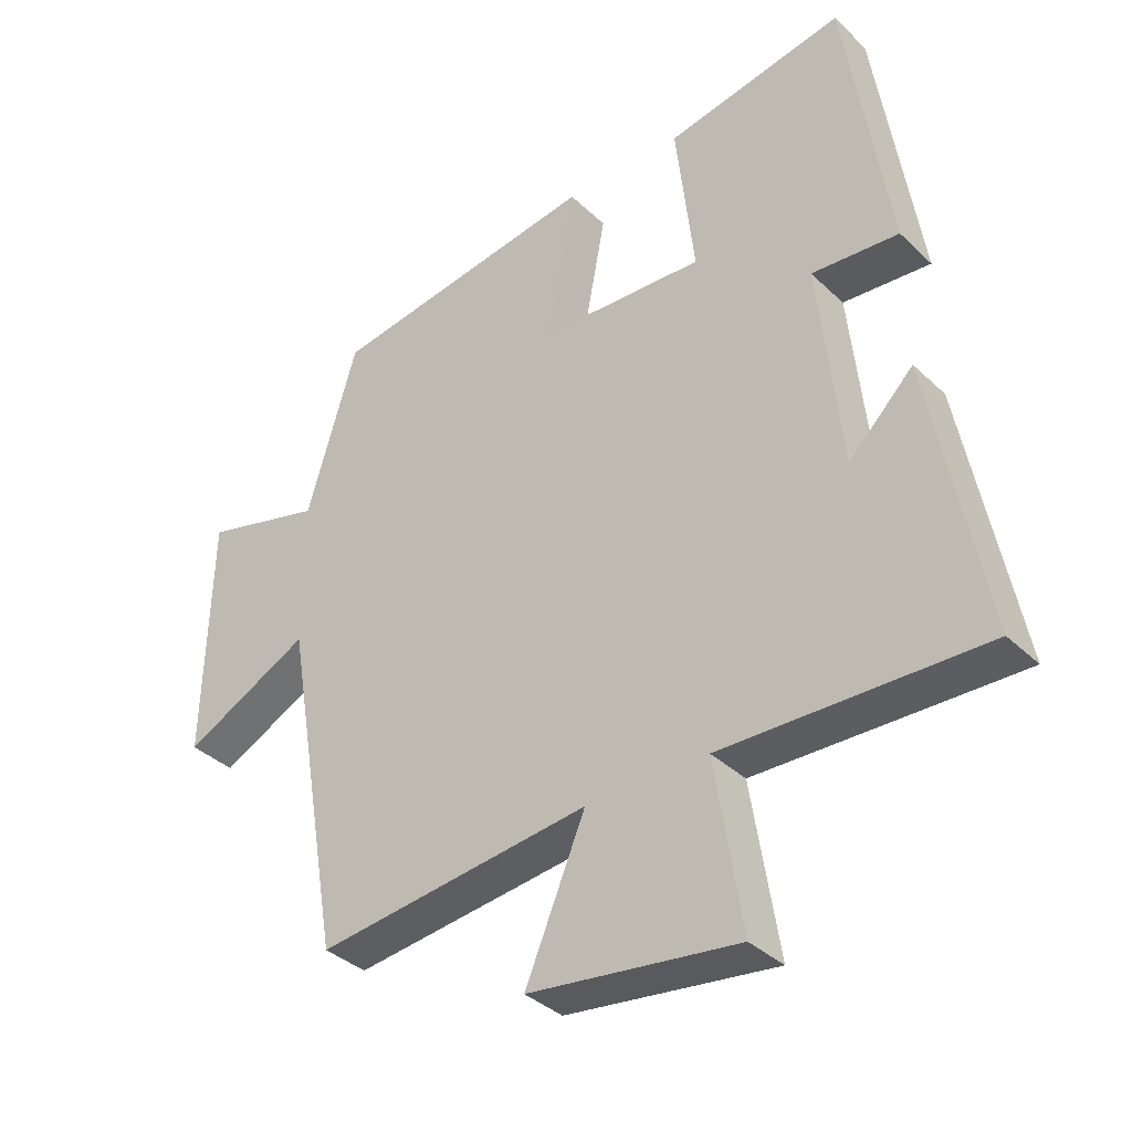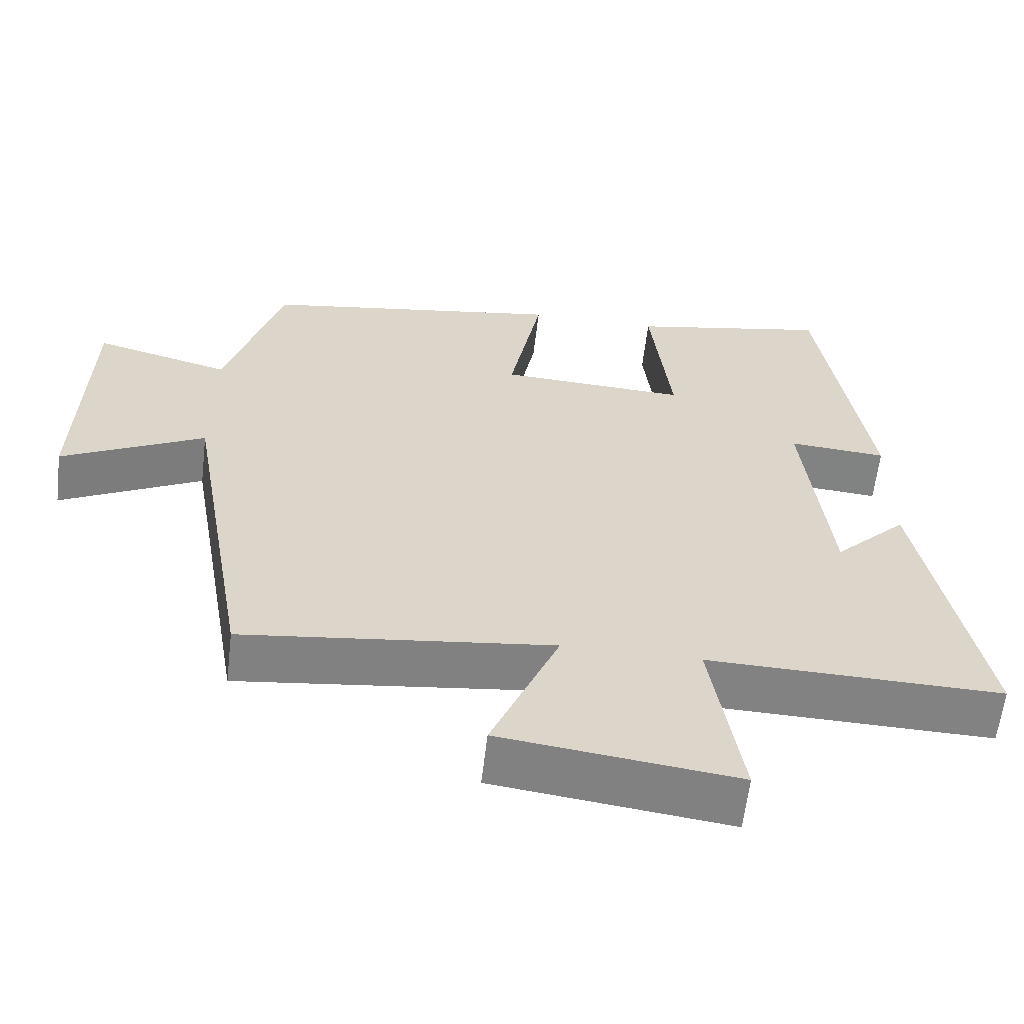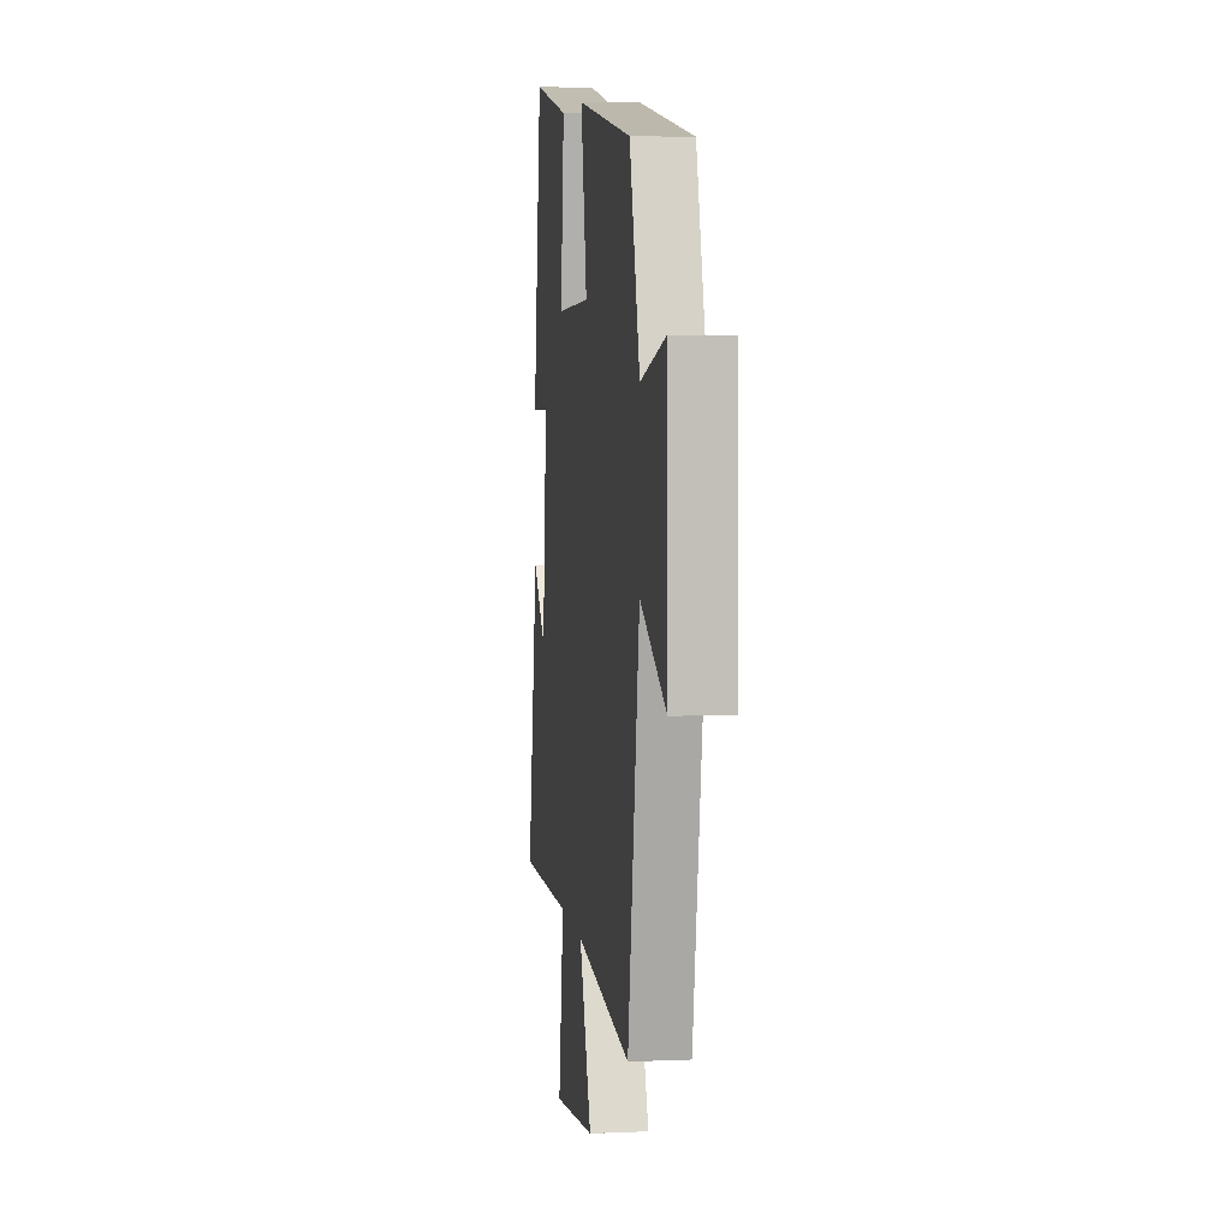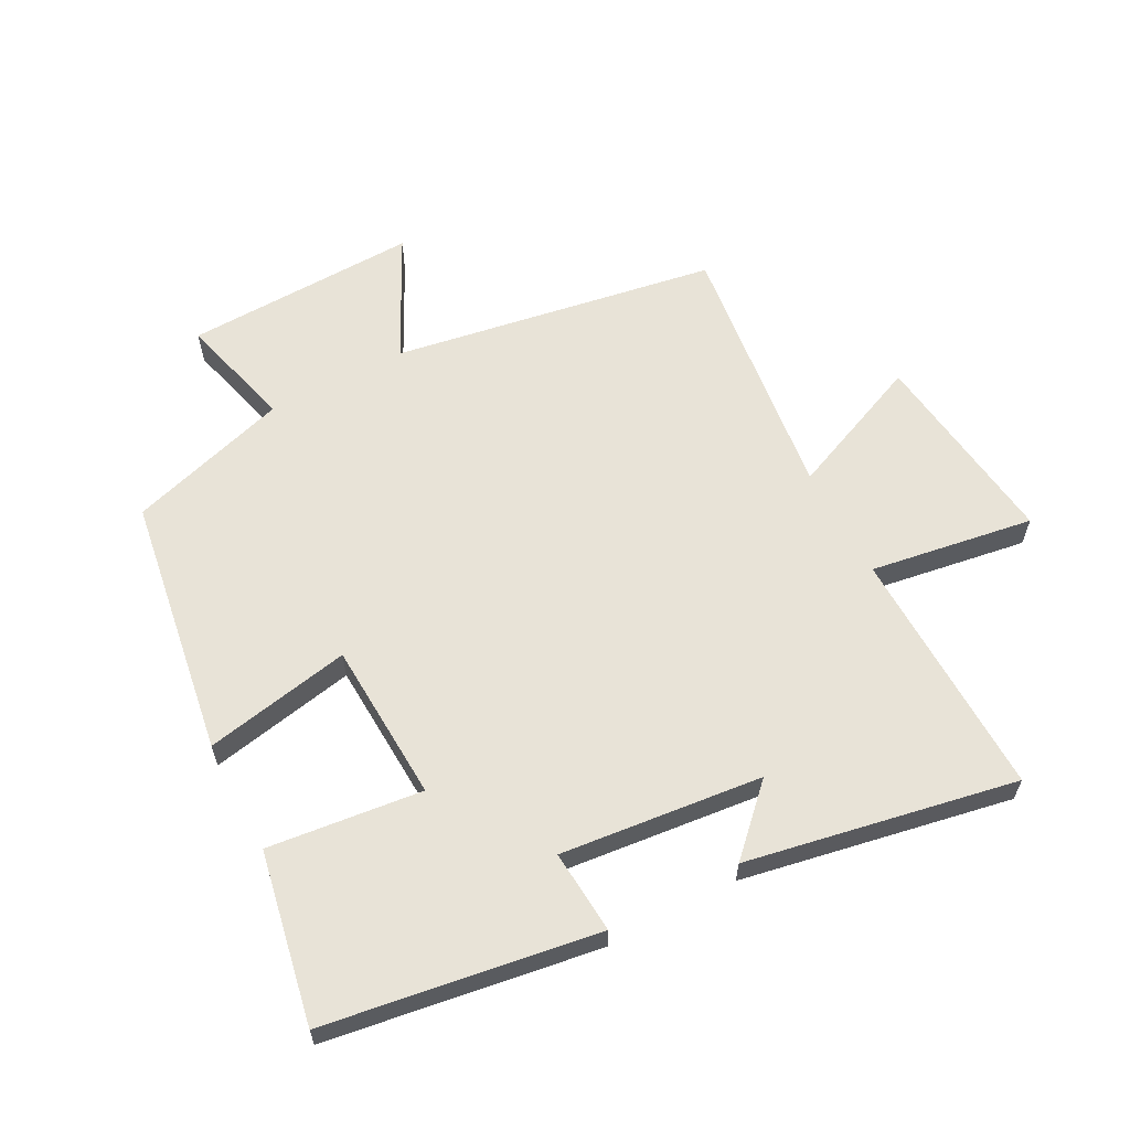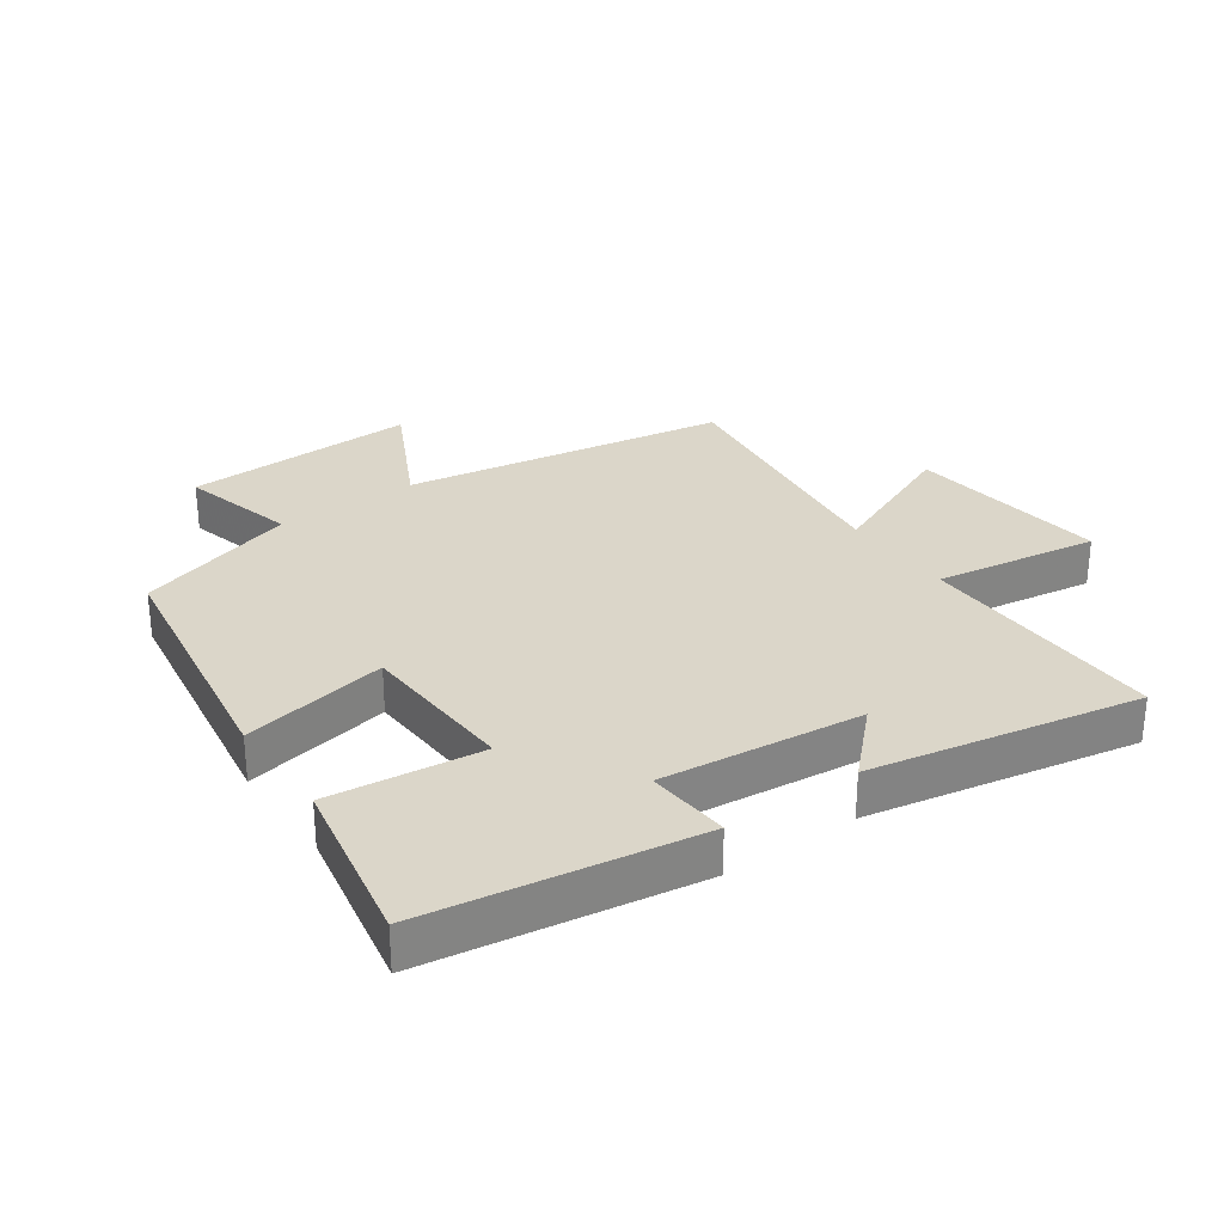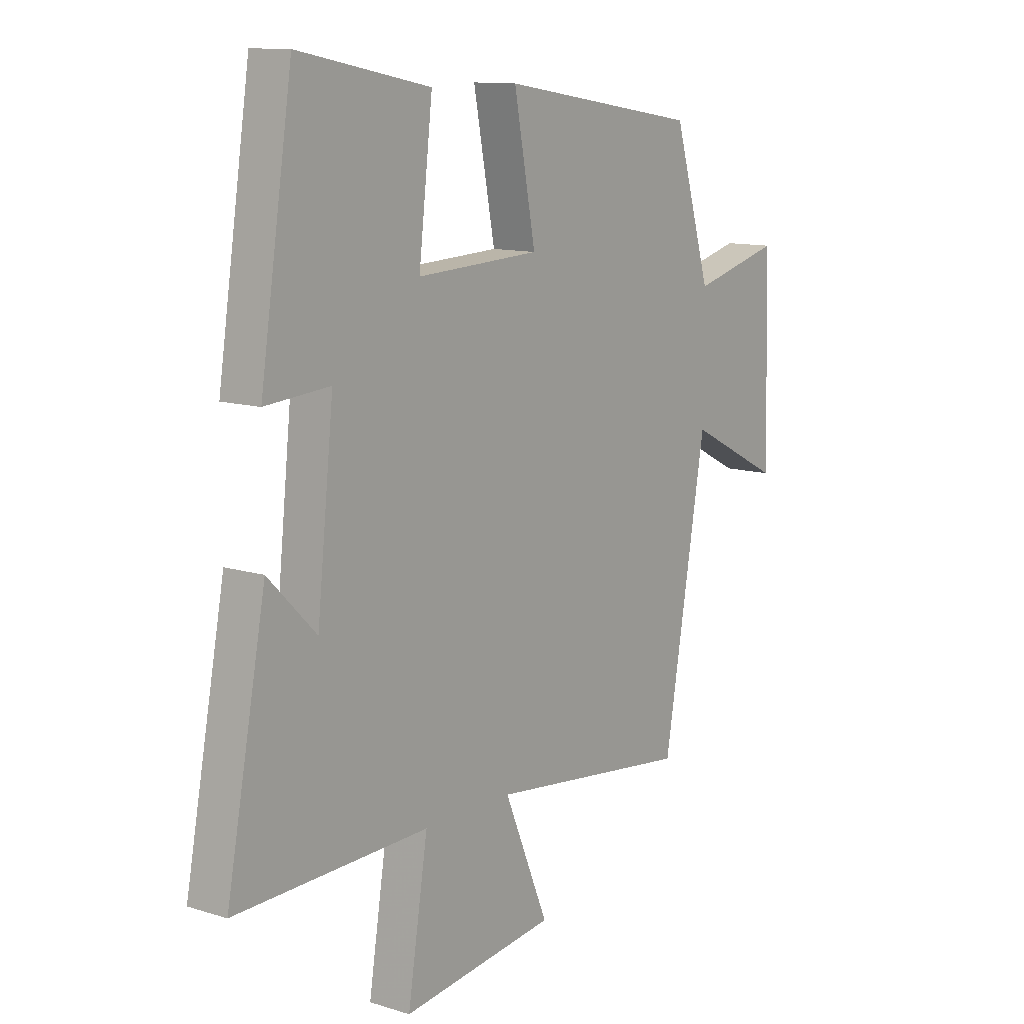
<metadata>
{"format":"obj","ext":"obj","renderer":"f3d","projection":"perspective","resolution":1024,"background":"white","views":[{"elev":-36.2,"azim":39.2,"up":"+Z"},{"elev":-60.7,"azim":-6.7,"up":"+Z"},{"elev":5.5,"azim":-97.7,"up":"+Z"},{"elev":61.6,"azim":62.0,"up":"+Y"},{"elev":29.7,"azim":54.8,"up":"+Y"},{"elev":11.7,"azim":126.9,"up":"+Z"}]}
</metadata>
<code>
v 0.581 0.07 -0.509
v 0.186 0.07 -0.5
v 0.227 0.07 -0.757
v -0.089 0.07 -0.717
v 0.002 0.07 -0.5
v -0.413 0.07 -0.55
v -0.5 0.07 -0.041
v -0.692 0.07 -0.139
v -0.682 0.07 0.229
v -0.5 0.07 0.181
v -0.424 0.07 0.435
v -0.016 0.07 0.5
v -0.06 0.07 0.269
v 0.192 0.07 0.257
v 0.164 0.07 0.5
v 0.434 0.07 0.553
v 0.5 0.07 0.125
v 0.368 0.07 0.135
v 0.402 0.07 -0.183
v 0.5 0.07 -0.085
v 0.581 0 -0.509
v 0.186 0 -0.5
v 0.227 0 -0.757
v -0.089 0 -0.717
v 0.002 0 -0.5
v -0.413 0 -0.55
v -0.5 0 -0.041
v -0.692 0 -0.139
v -0.682 0 0.229
v -0.5 0 0.181
v -0.424 0 0.435
v -0.016 0 0.5
v -0.06 0 0.269
v 0.192 0 0.257
v 0.164 0 0.5
v 0.434 0 0.553
v 0.5 0 0.125
v 0.368 0 0.135
v 0.402 0 -0.183
v 0.5 0 -0.085
f 19 20 1 2
f 18 19 2
f 15 16 17 18
f 14 15 18
f 13 14 18 2
f 10 11 12 13
f 10 13 2 3
f 7 8 9 10
f 5 6 7 10
f 5 10 3
f 3 4 5
f 22 21 40 39
f 22 39 38
f 38 37 36 35
f 38 35 34
f 22 38 34 33
f 33 32 31 30
f 23 22 33 30
f 30 29 28 27
f 30 27 26 25
f 23 30 25
f 25 24 23
f 1 21 22 2
f 2 22 23 3
f 3 23 24 4
f 4 24 25 5
f 5 25 26 6
f 6 26 27 7
f 7 27 28 8
f 8 28 29 9
f 9 29 30 10
f 10 30 31 11
f 11 31 32 12
f 12 32 33 13
f 13 33 34 14
f 14 34 35 15
f 15 35 36 16
f 16 36 37 17
f 17 37 38 18
f 18 38 39 19
f 19 39 40 20
f 20 40 21 1

</code>
